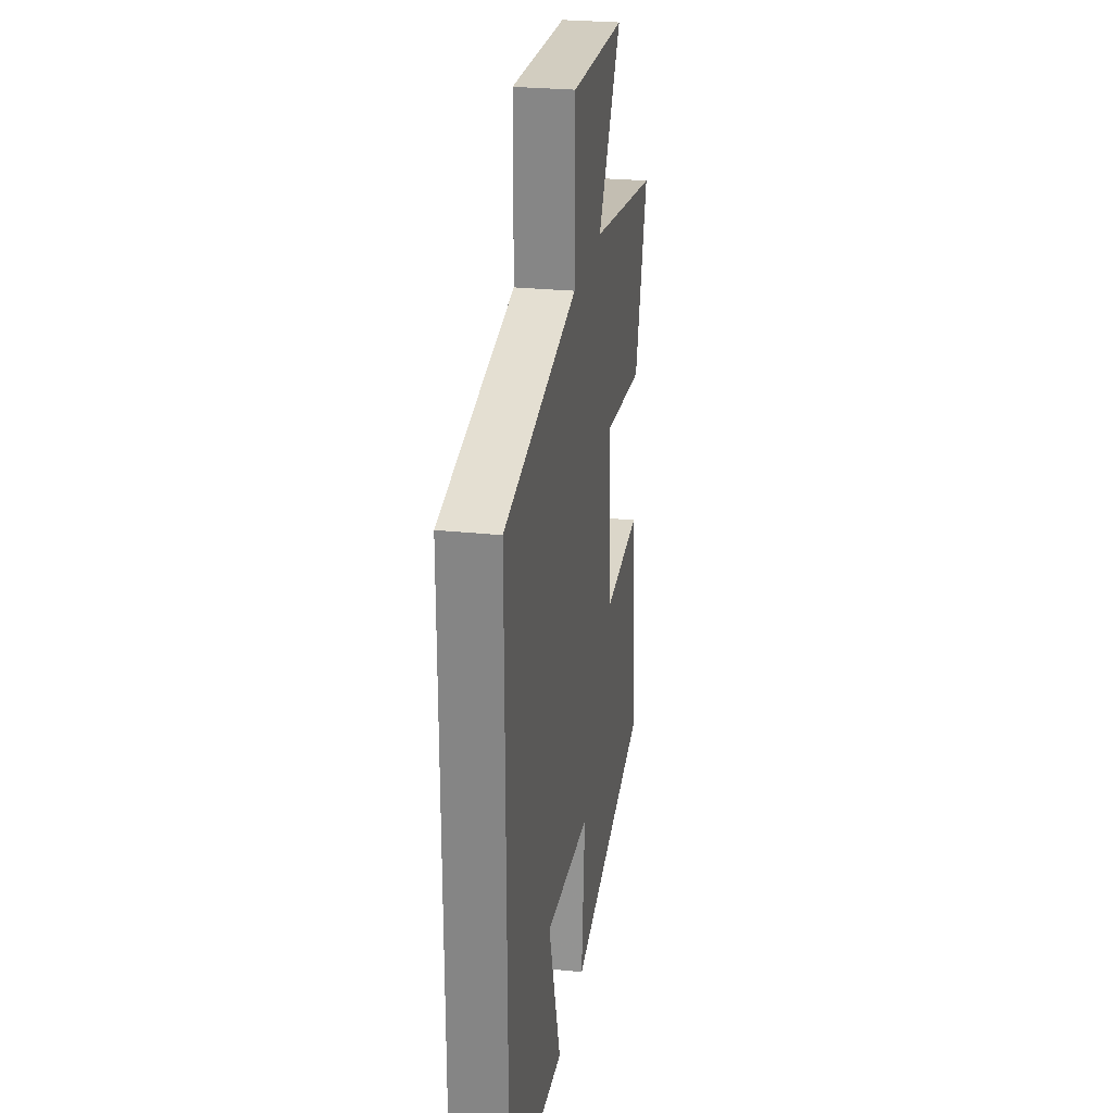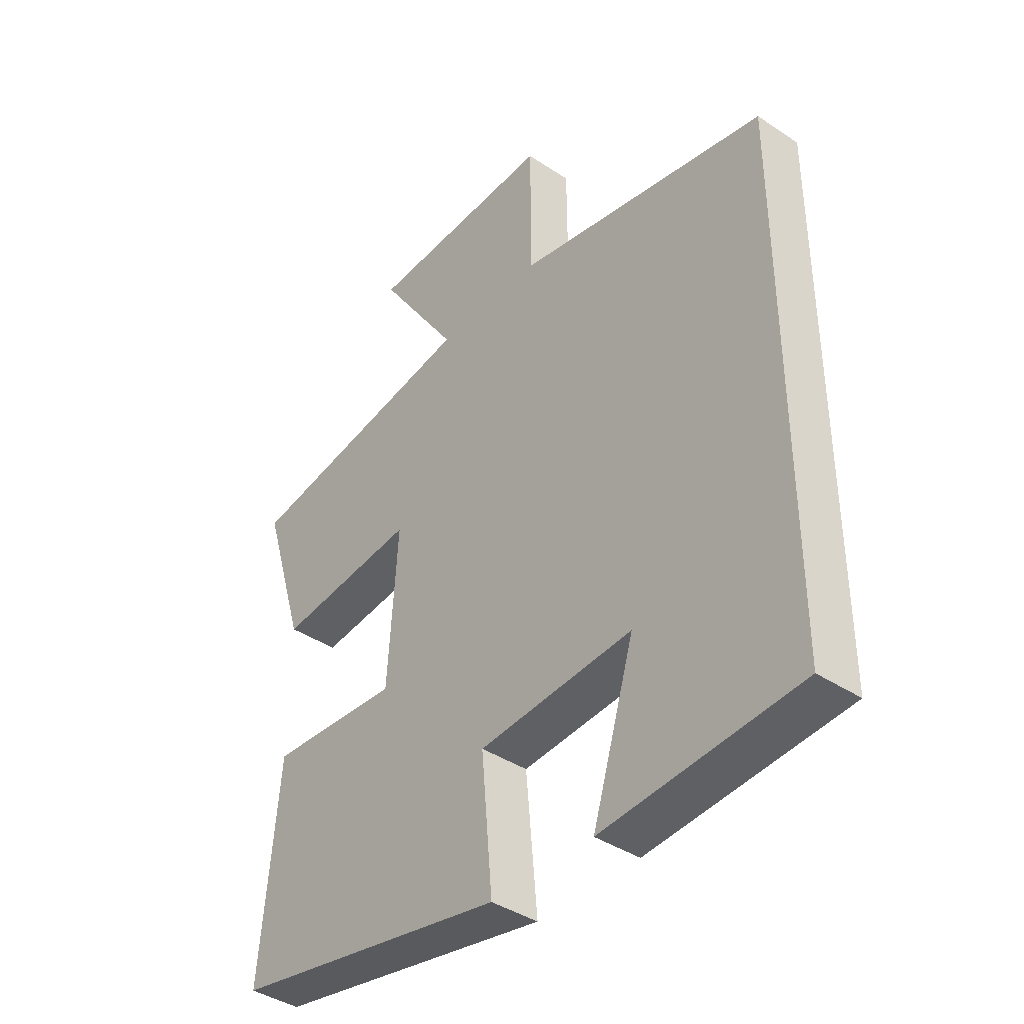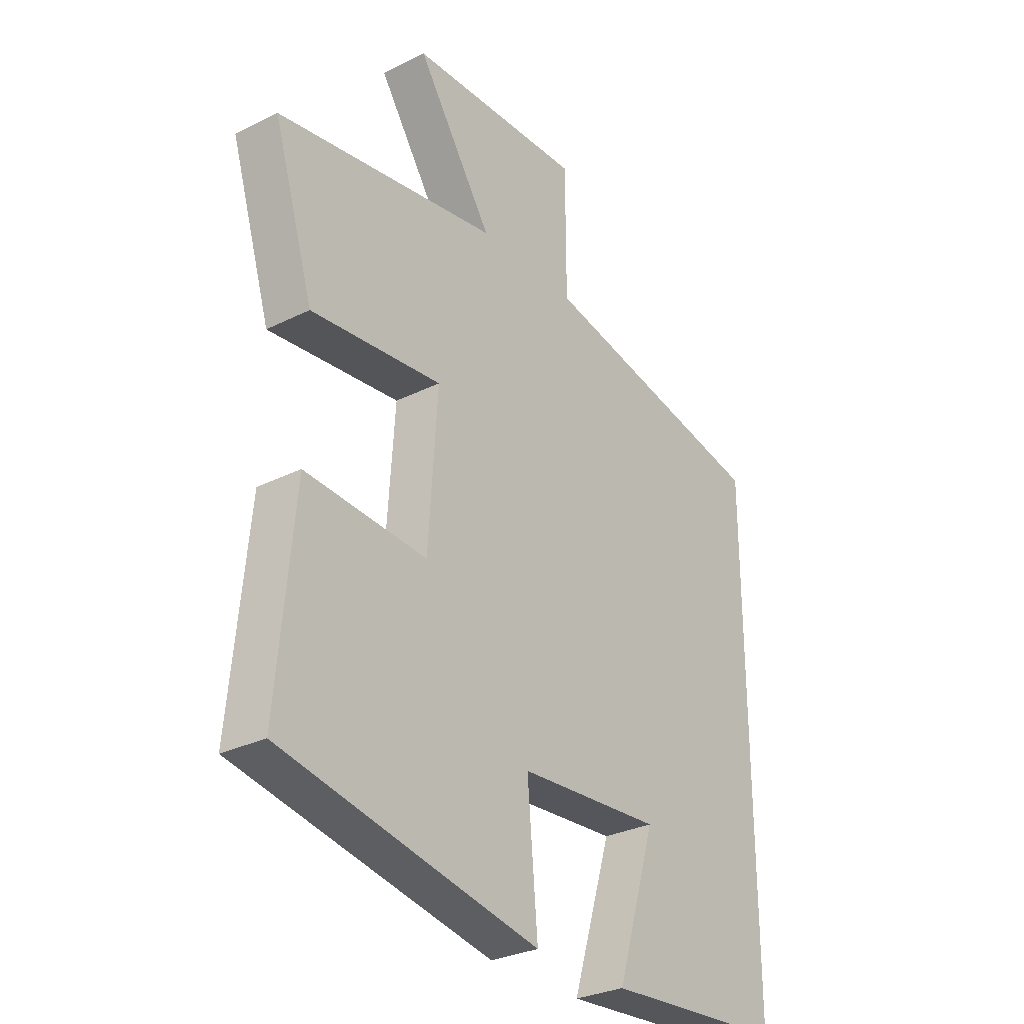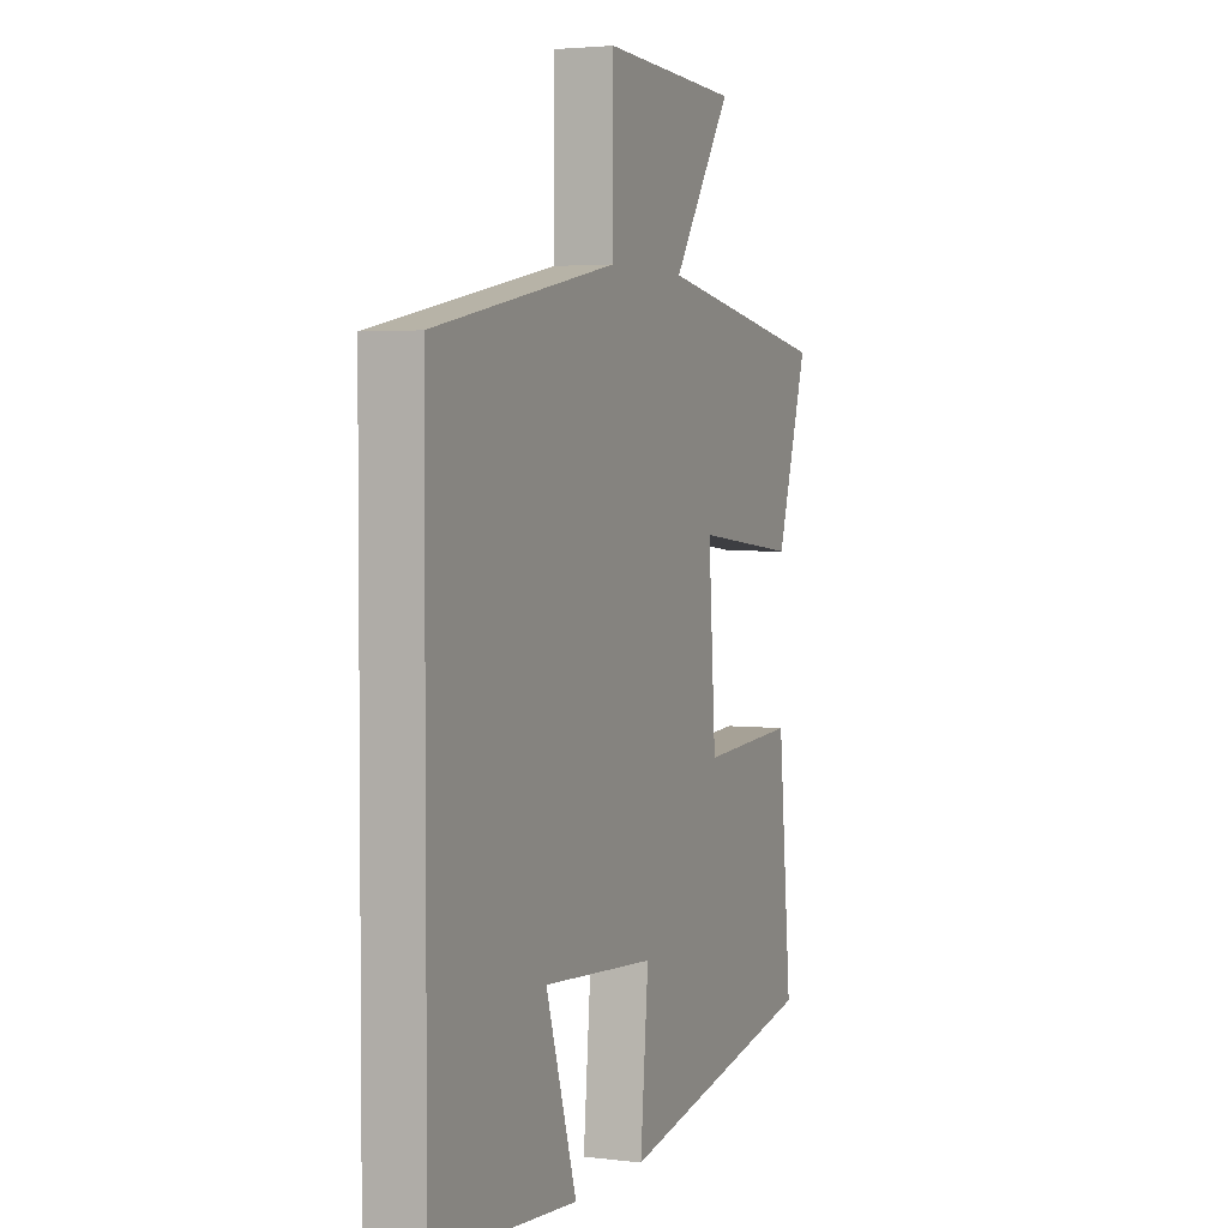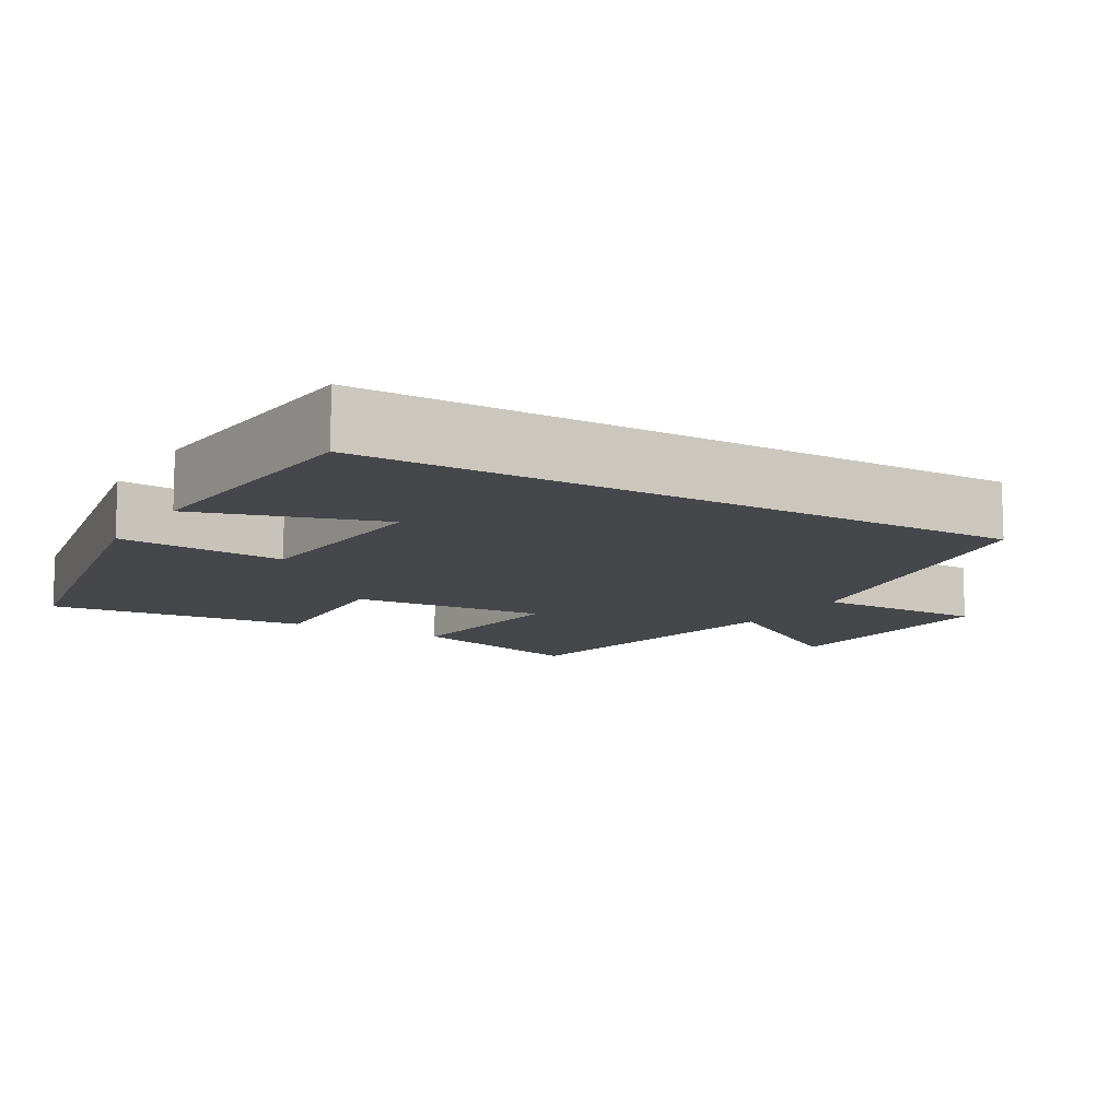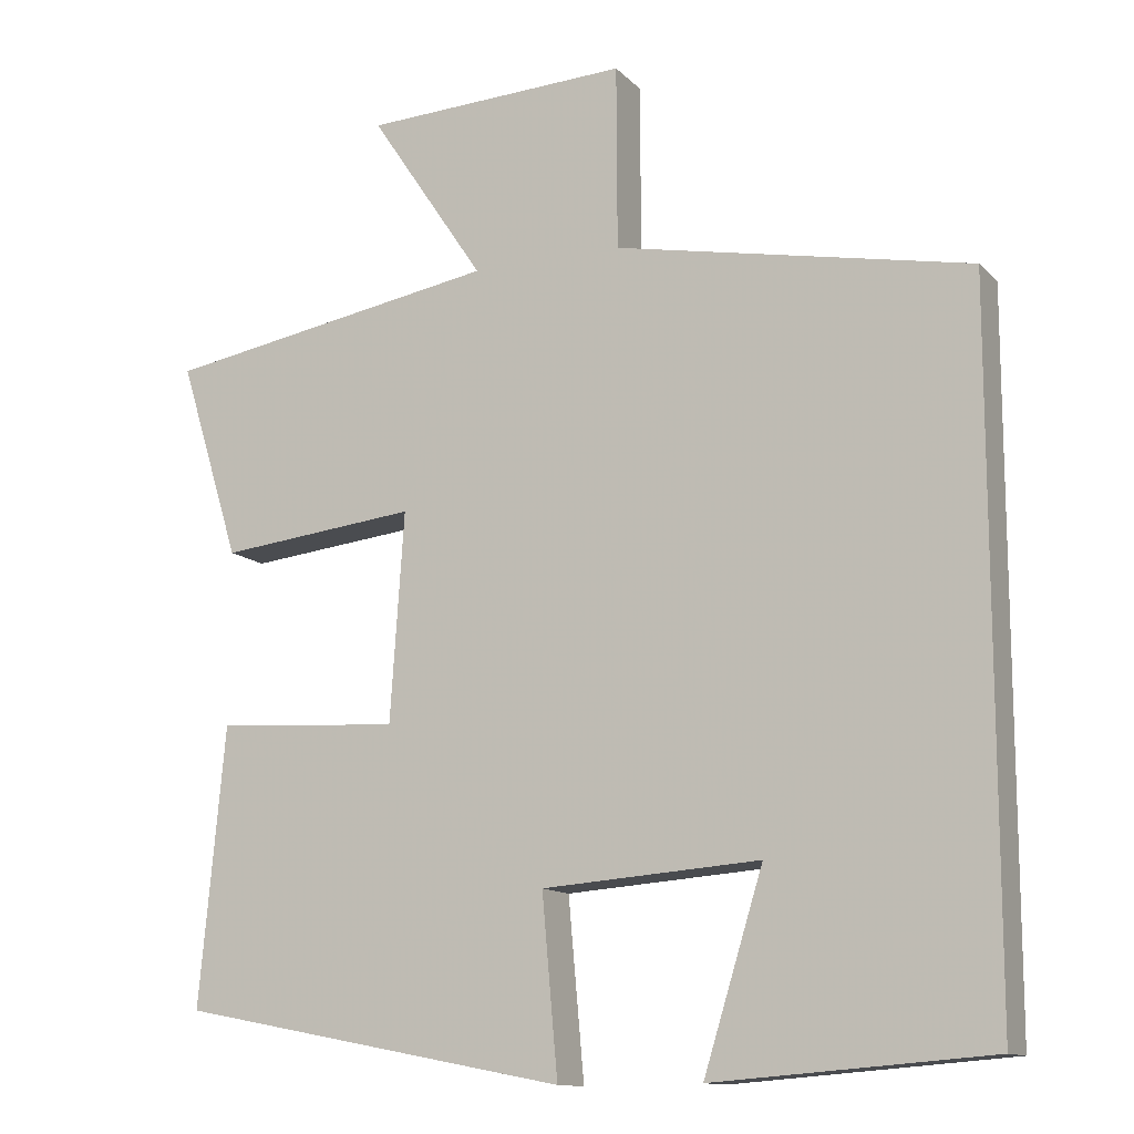
<metadata>
{"format":"obj","ext":"obj","renderer":"f3d","projection":"perspective","resolution":1024,"background":"white","views":[{"elev":26.6,"azim":-80.6,"up":"+Z"},{"elev":-40.2,"azim":-129.4,"up":"+Z"},{"elev":-29.8,"azim":126.3,"up":"+Z"},{"elev":3.1,"azim":-67.1,"up":"+Z"},{"elev":-10.8,"azim":-120.8,"up":"+Y"},{"elev":-12.6,"azim":-153.8,"up":"+Z"}]}
</metadata>
<code>
v 0.533 0.07 -0.404
v 0.034 0.07 -0.5
v 0.054 0.07 -0.274
v -0.224 0.07 -0.254
v -0.148 0.07 -0.5
v -0.5 0.07 -0.473
v -0.5 0.07 0.41
v -0.047 0.07 0.5
v -0.046 0.07 0.734
v 0.294 0.07 0.72
v 0.147 0.07 0.5
v 0.578 0.07 0.427
v 0.5 0.07 0.174
v 0.246 0.07 0.201
v 0.264 0.07 -0.065
v 0.5 0.07 -0.05
v 0.533 0 -0.404
v 0.034 0 -0.5
v 0.054 0 -0.274
v -0.224 0 -0.254
v -0.148 0 -0.5
v -0.5 0 -0.473
v -0.5 0 0.41
v -0.047 0 0.5
v -0.046 0 0.734
v 0.294 0 0.72
v 0.147 0 0.5
v 0.578 0 0.427
v 0.5 0 0.174
v 0.246 0 0.201
v 0.264 0 -0.065
v 0.5 0 -0.05
f 1 2 3
f 16 1 3
f 15 16 3
f 14 15 3 4
f 11 12 13 14
f 11 14 4
f 8 9 10 11
f 8 11 4
f 7 8 4
f 4 5 6 7
f 19 18 17
f 19 17 32
f 19 32 31
f 20 19 31 30
f 30 29 28 27
f 20 30 27
f 27 26 25 24
f 20 27 24
f 20 24 23
f 23 22 21 20
f 1 17 18 2
f 2 18 19 3
f 3 19 20 4
f 4 20 21 5
f 5 21 22 6
f 6 22 23 7
f 7 23 24 8
f 8 24 25 9
f 9 25 26 10
f 10 26 27 11
f 11 27 28 12
f 12 28 29 13
f 13 29 30 14
f 14 30 31 15
f 15 31 32 16
f 16 32 17 1

</code>
